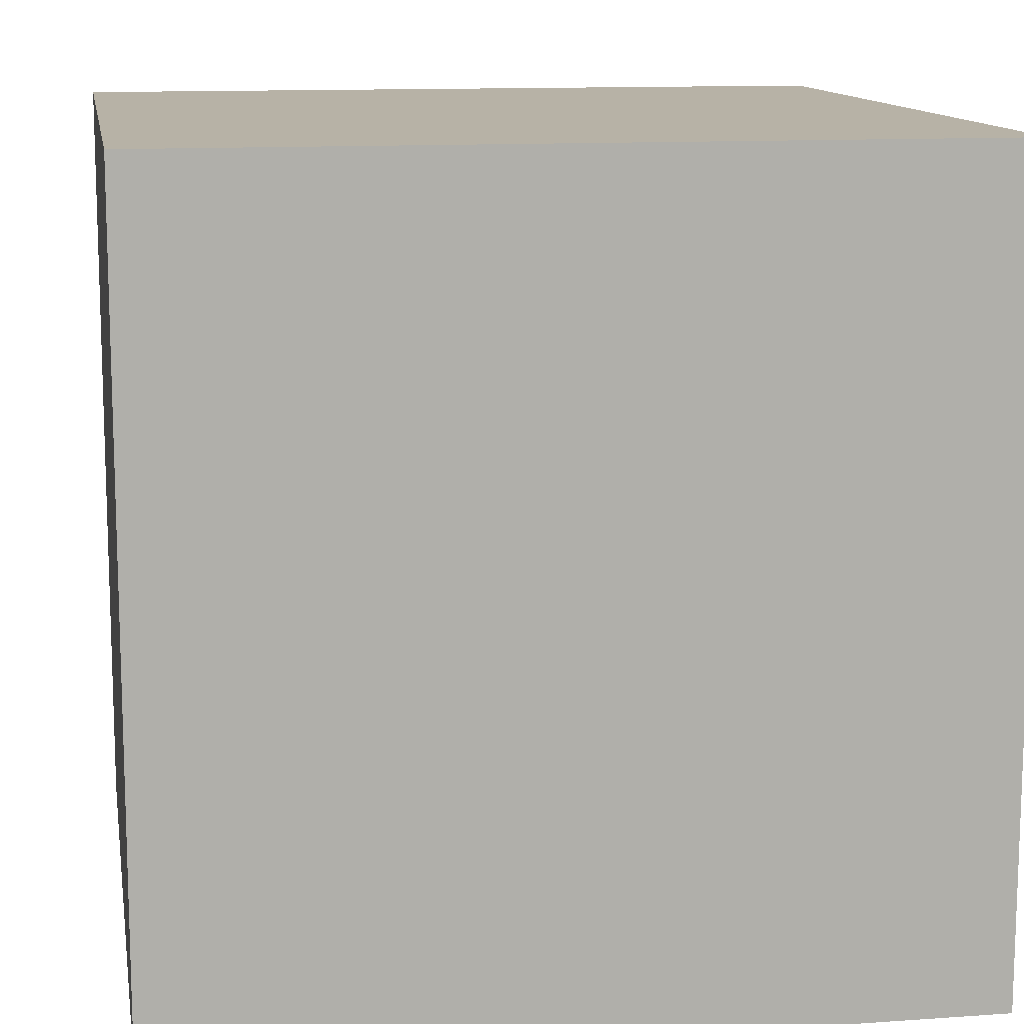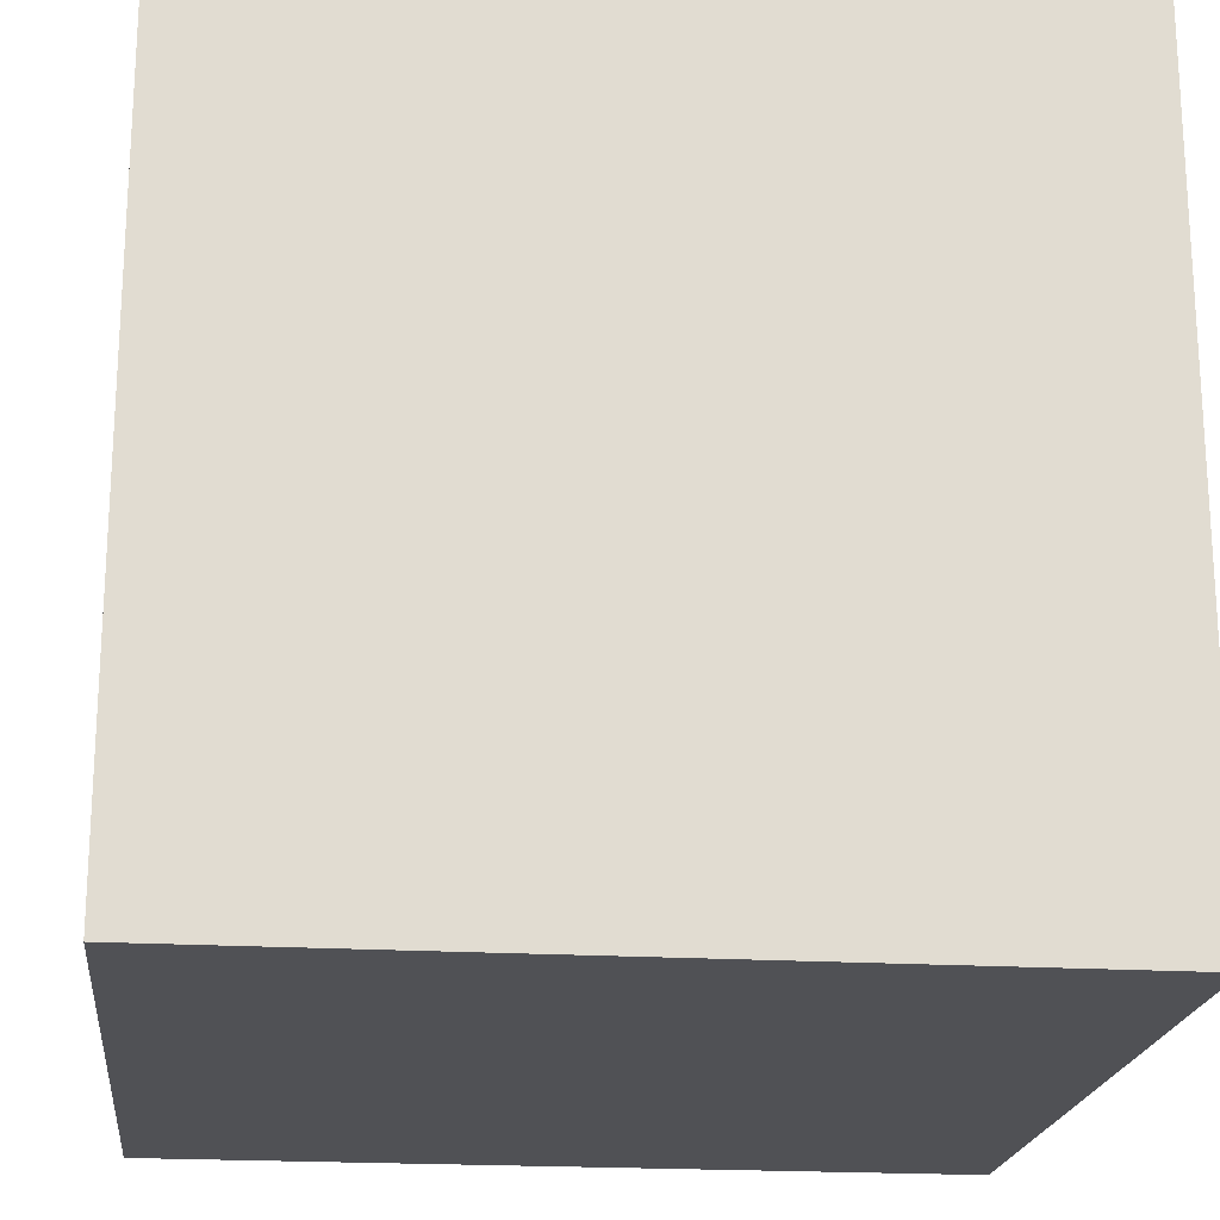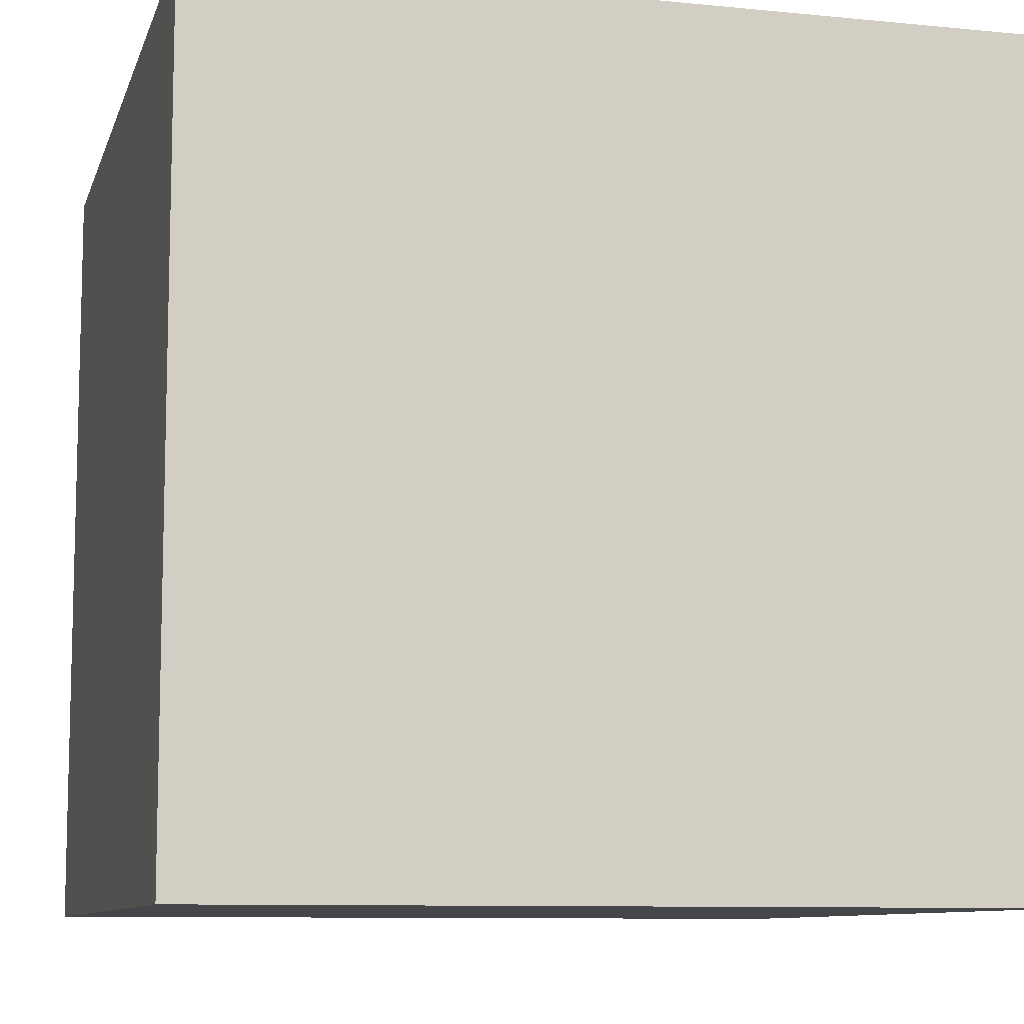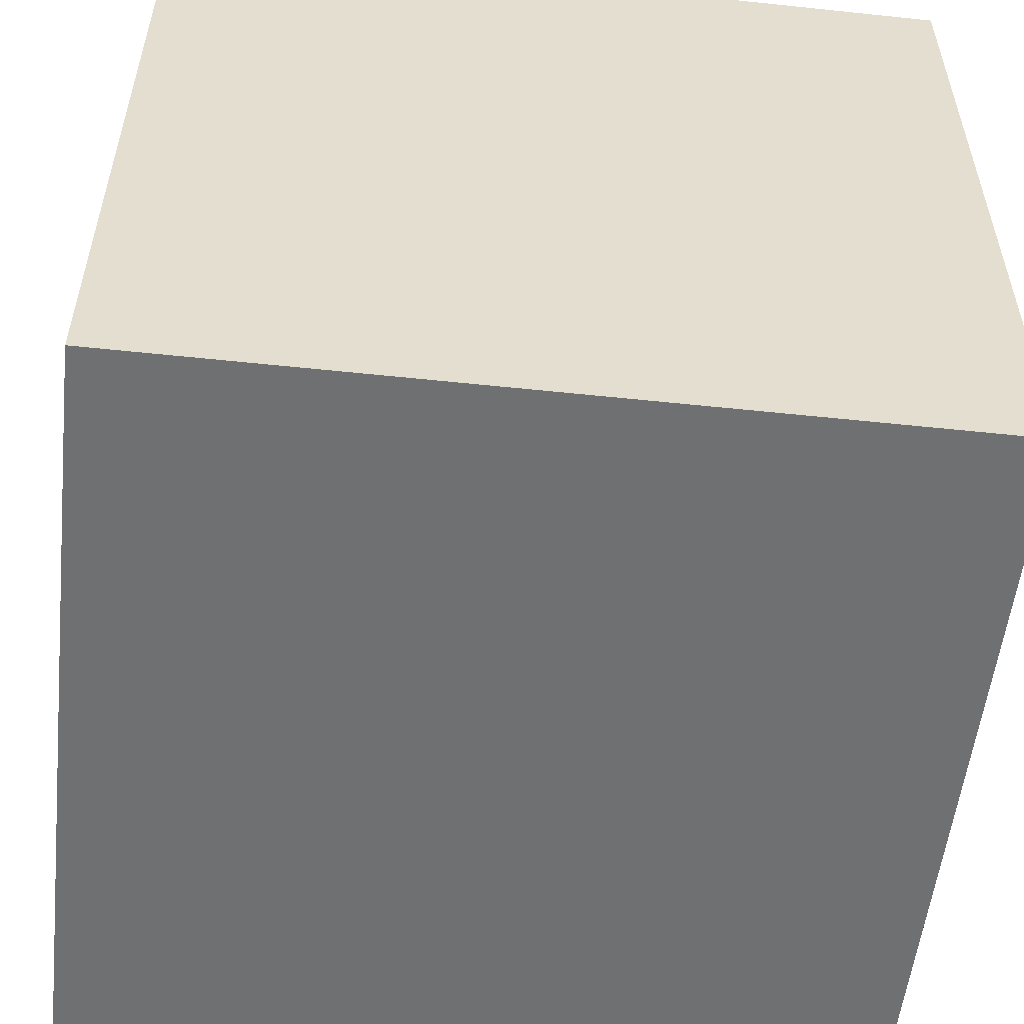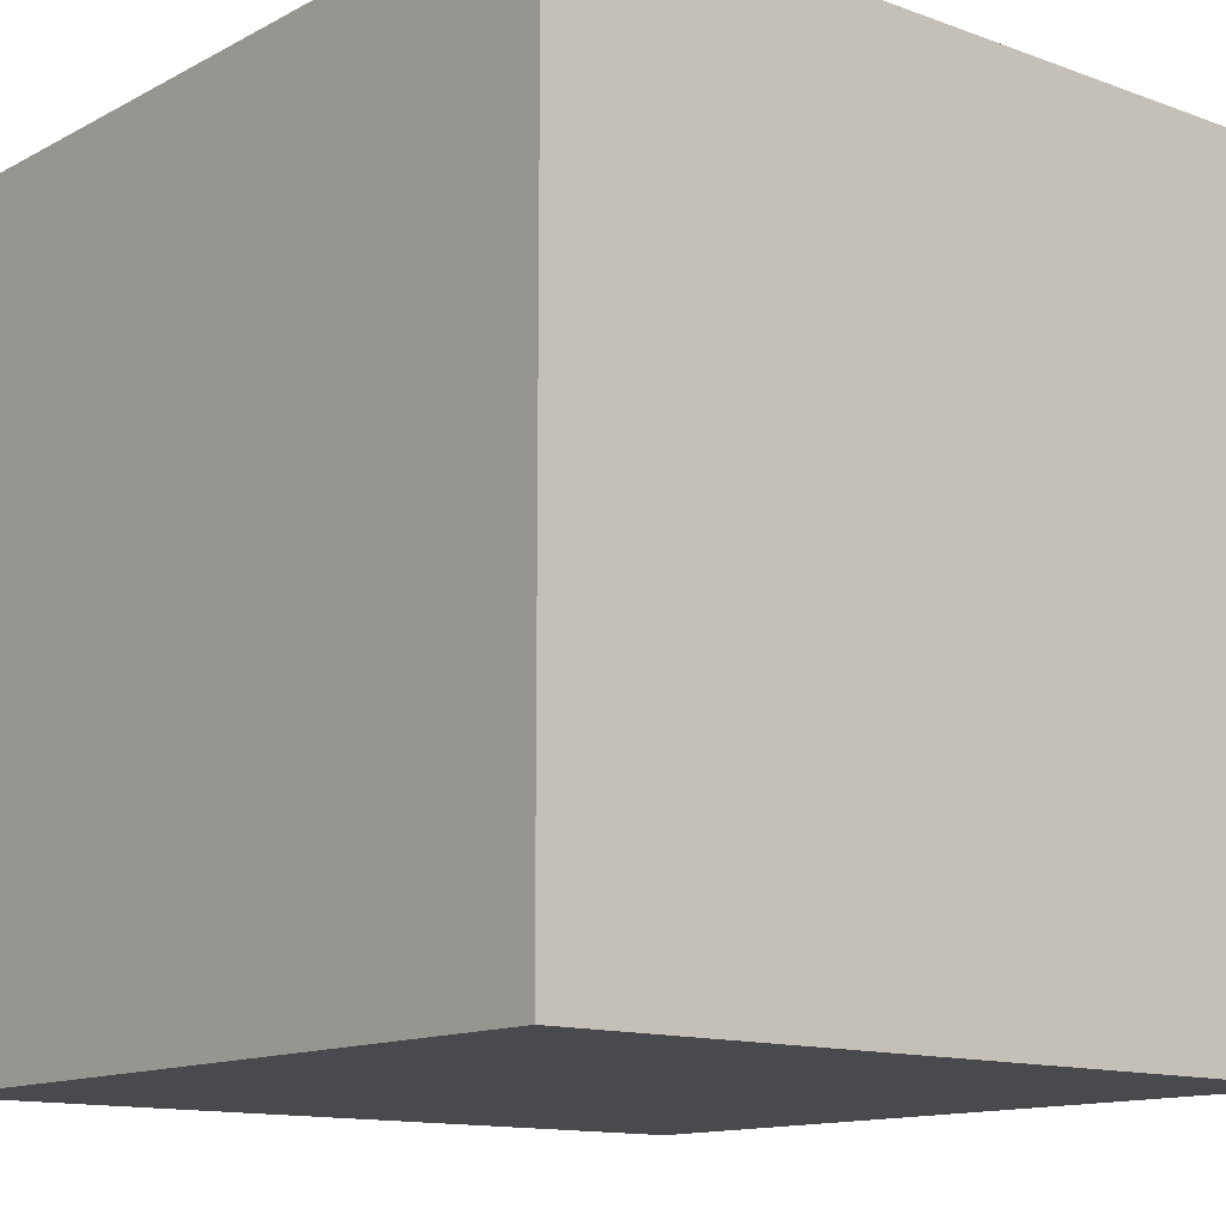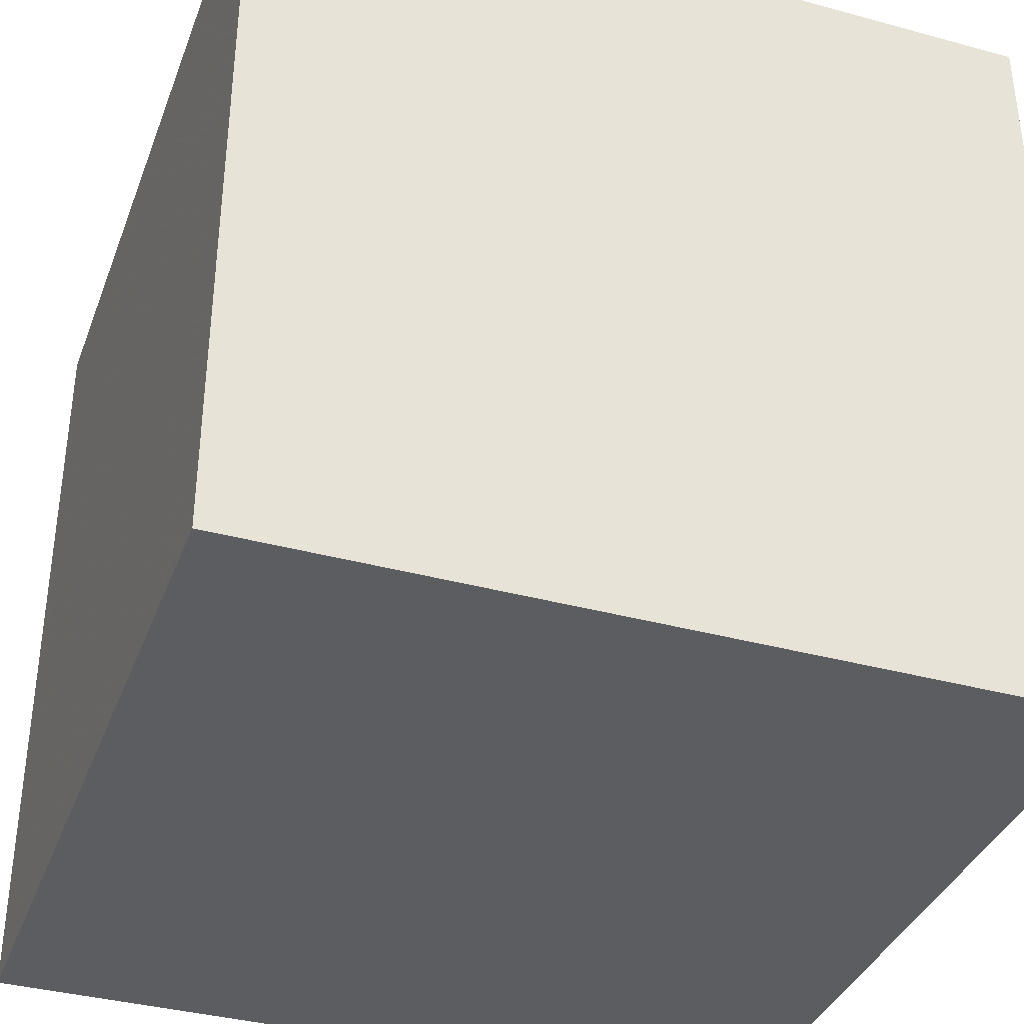
<metadata>
{"format":"obj","ext":"obj","renderer":"f3d","projection":"perspective","resolution":1024,"background":"white","views":[{"elev":12.3,"azim":-9.4,"up":"+Z"},{"elev":-20.2,"azim":-6.3,"up":"+Y"},{"elev":-9.4,"azim":-104.6,"up":"+Y"},{"elev":-54.9,"azim":83.6,"up":"+Z"},{"elev":-12.9,"azim":-39.9,"up":"+Z"},{"elev":-37.0,"azim":-19.4,"up":"+Z"}]}
</metadata>
<code>
v 1 -1 -1
v 1 -1 1
v -1 -1 1
v -1 -1 -1
v 1 1 -1
v 1 1 1
v -1 1 1
v -1 1 -1
f 2 3 4
f 8 7 6
f 5 6 2
f 6 7 3
f 3 7 8
f 1 4 8
f 1 2 4
f 5 8 6
f 1 5 2
f 2 6 3
f 4 3 8
f 5 1 8

</code>
